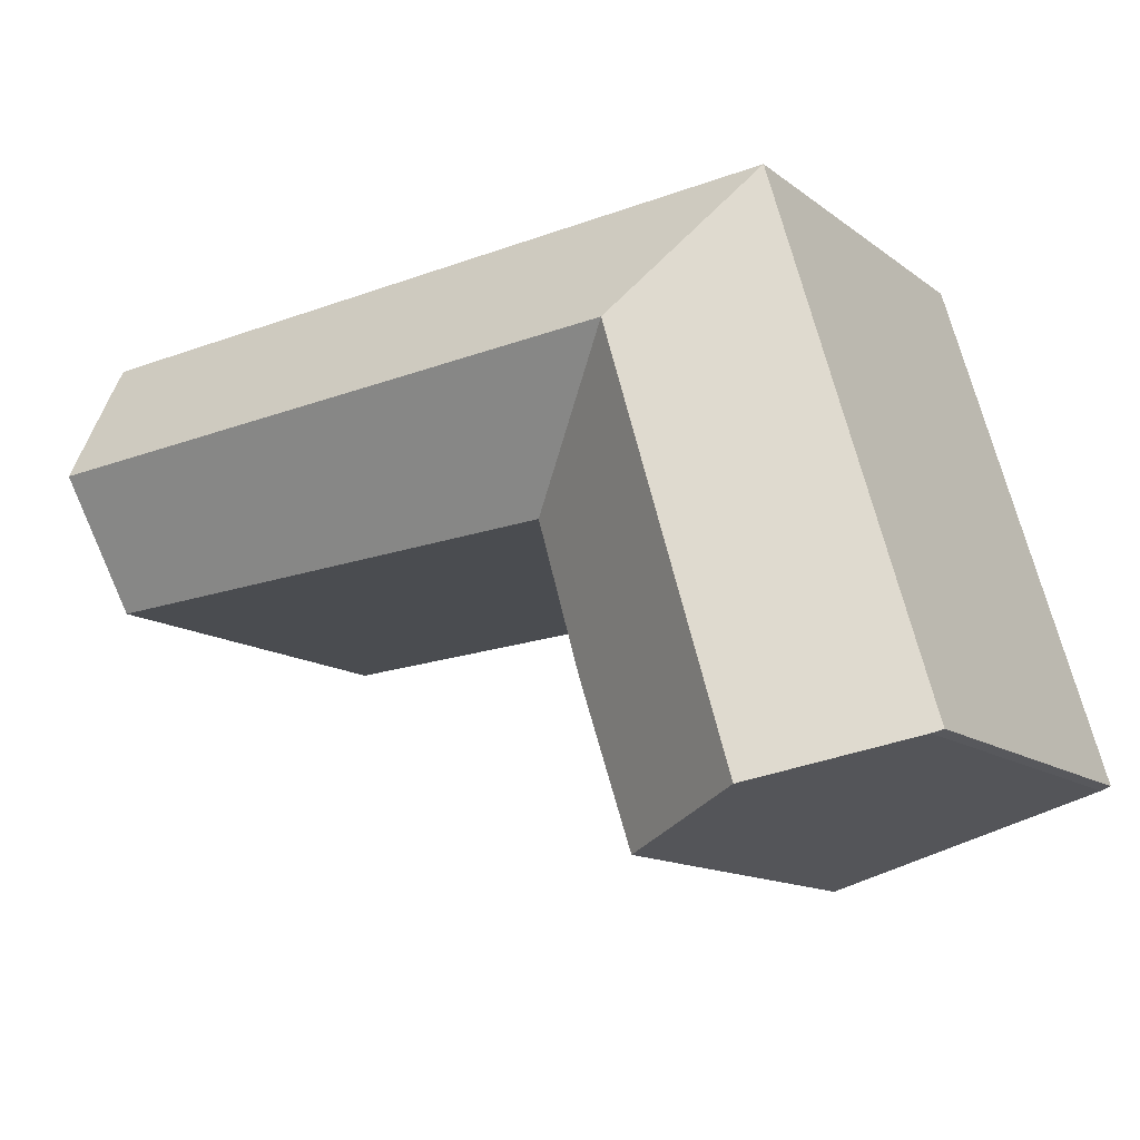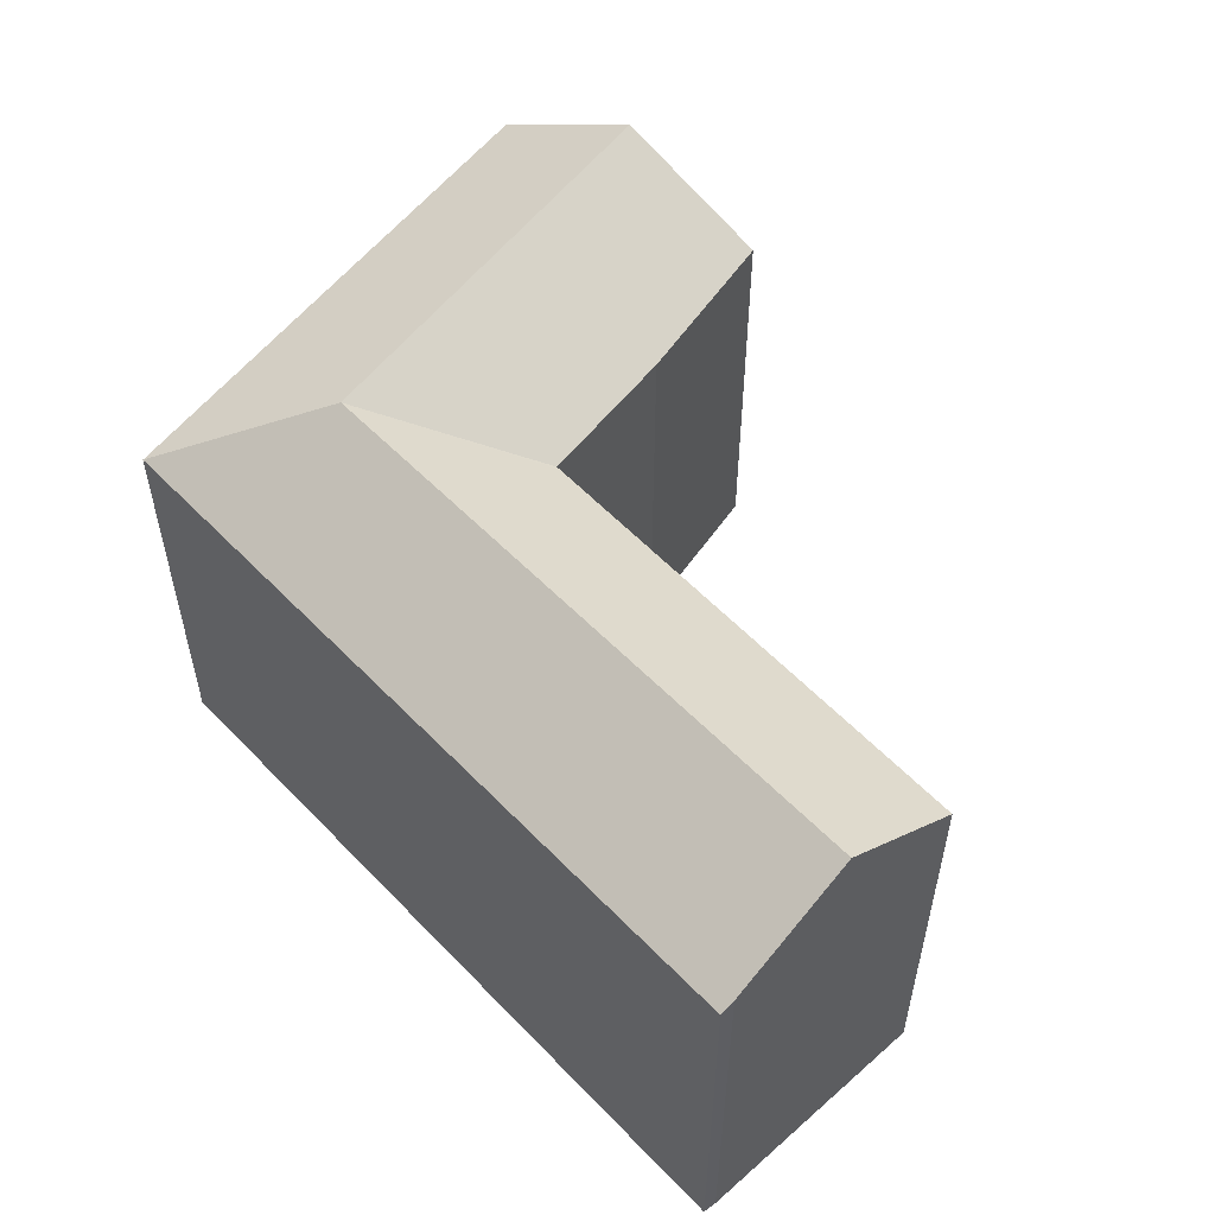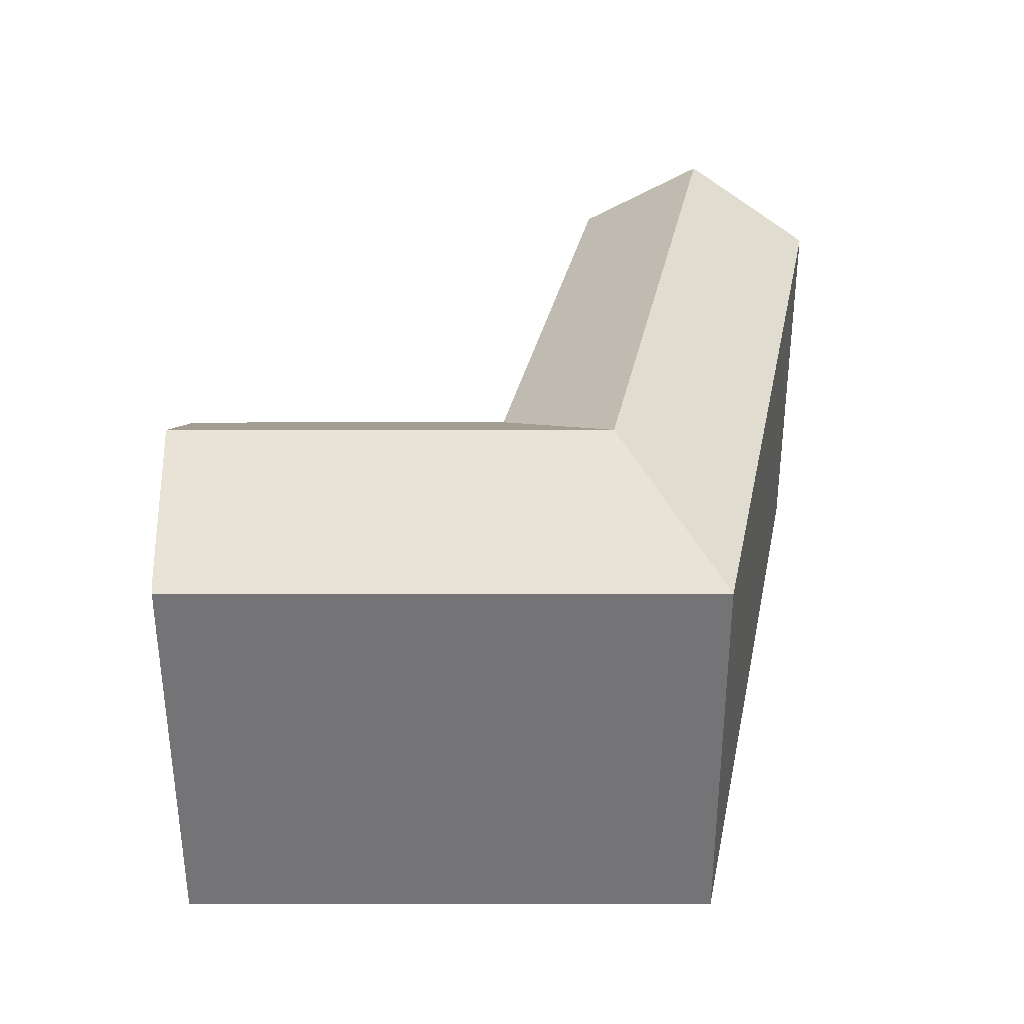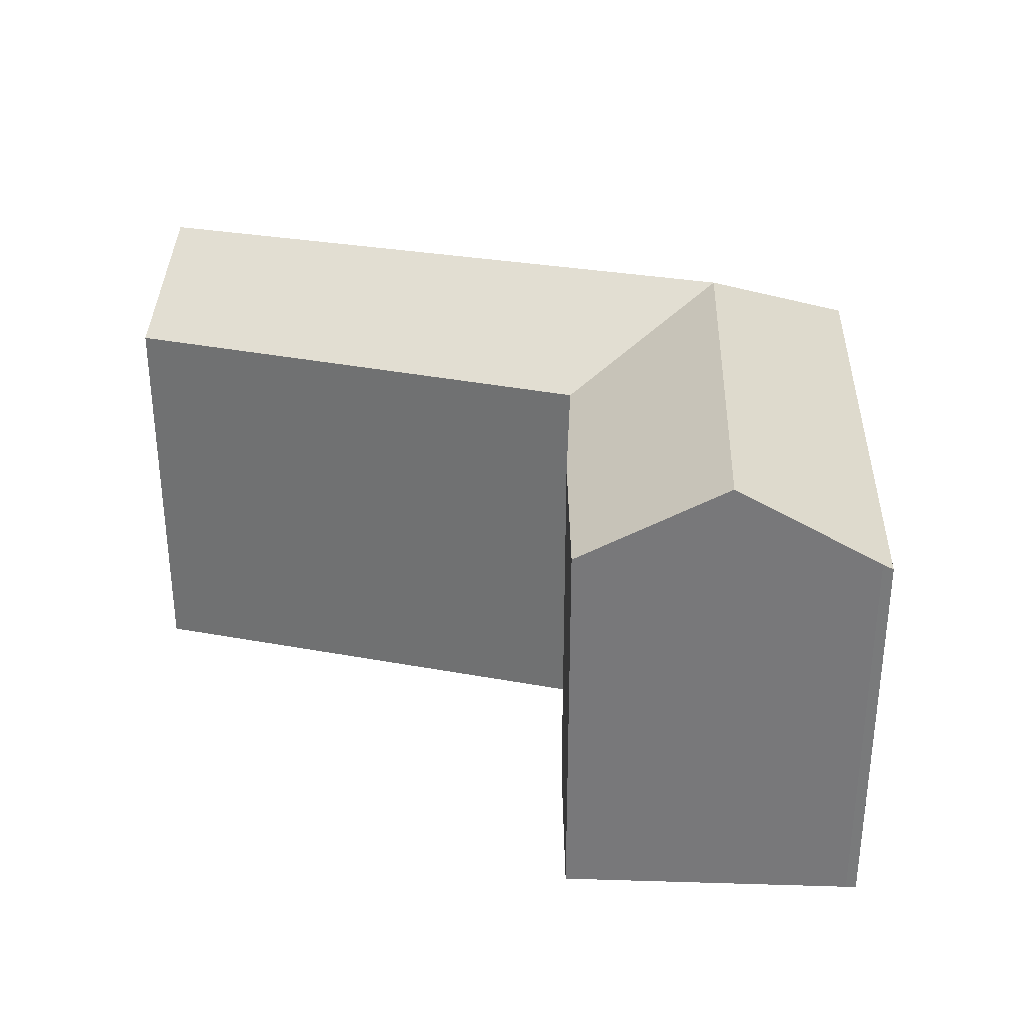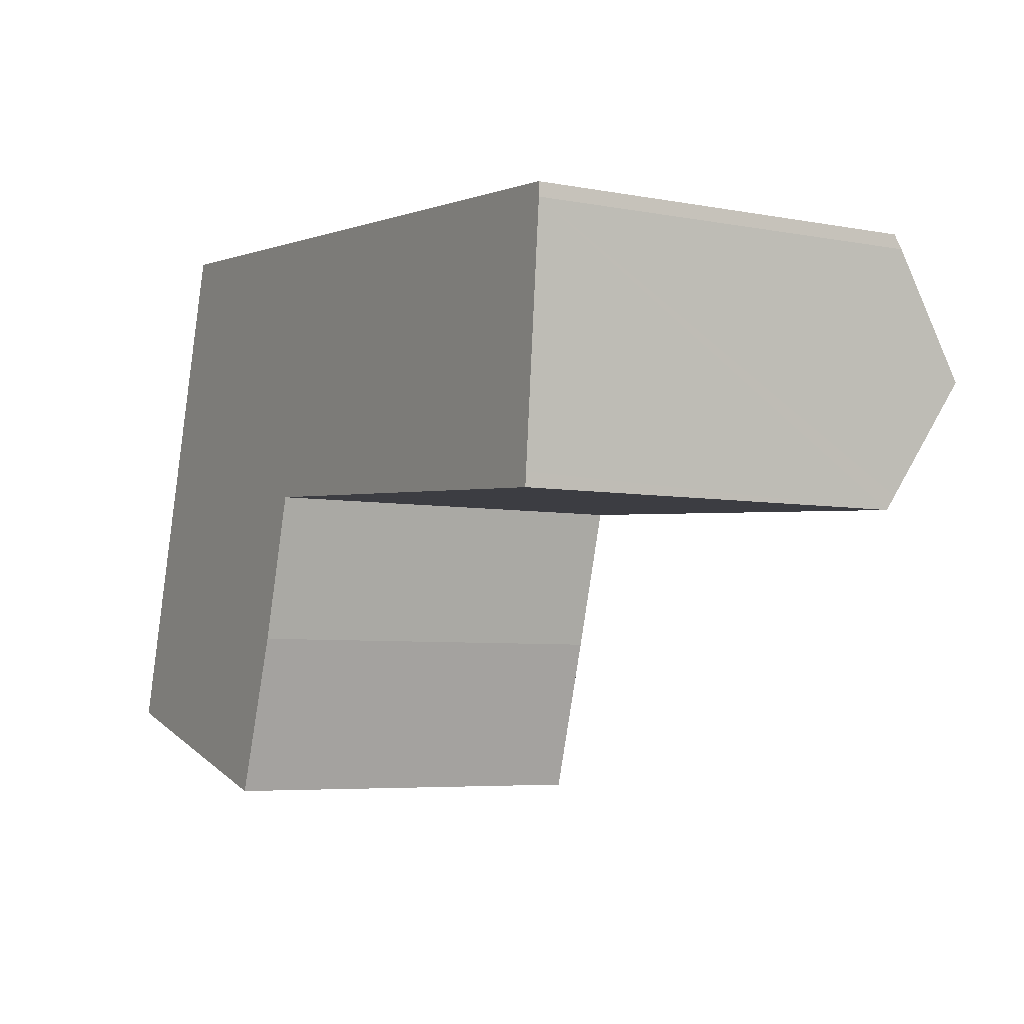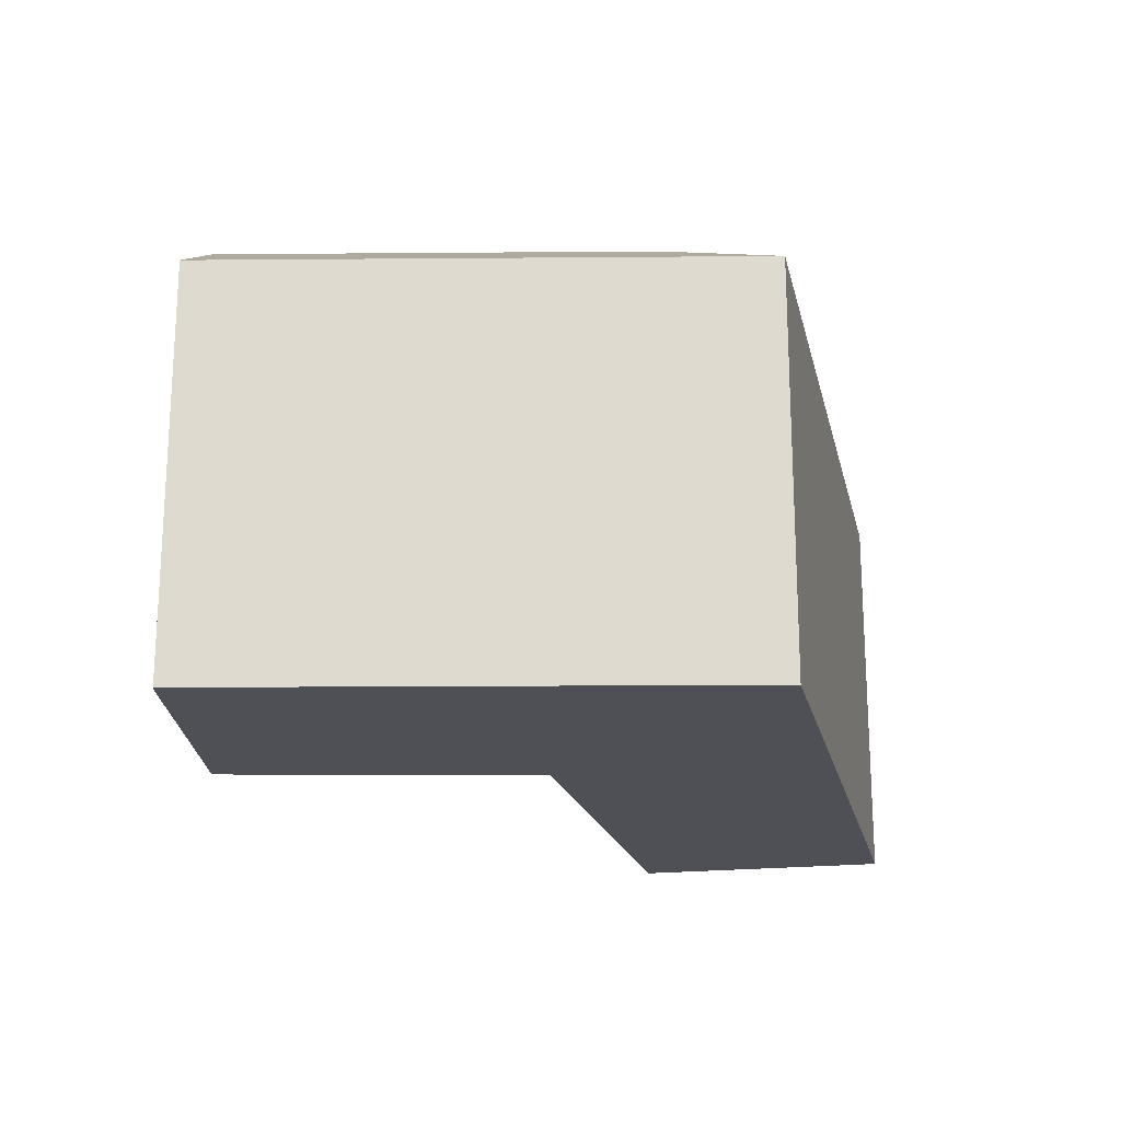
<metadata>
{"format":"obj","ext":"obj","renderer":"f3d","projection":"perspective","resolution":1024,"background":"white","views":[{"elev":-13.1,"azim":-148.2,"up":"+Z"},{"elev":54.2,"azim":52.4,"up":"+Y"},{"elev":33.7,"azim":-73.7,"up":"+Y"},{"elev":32.2,"azim":-161.4,"up":"+Y"},{"elev":-5.4,"azim":59.3,"up":"+Z"},{"elev":-19.3,"azim":-72.8,"up":"+Y"}]}
</metadata>
<code>
v  6.835 12.21 9.456
v  1.862 10.06 6.352
v  3.854 10.06 13.15
v  5.824 12.21 6.008
v  0 10.06 6.163e-16
v  3.74 12.21 -1.104
v  0.25 10.21 -0.093
v  11.88 10.07 12.45
v  22.85 10.07 11.5
v  22.85 10.28 11.16
v  10.9 12.21 9.103
v  22.56 12.21 8.09
v  22.3 10.4 5.211
v  22.27 10.19 4.865
v  9.91 10.06 5.727
v  9.824 10.06 5.733
v  9.804 10.06 5.662
v  8.759 10.04 1.981
v  7.349 10.14 -2.15
v  0 0 0
v  3.854 -8.053e-16 13.15
v  1.862 -3.889e-16 6.352
v  11.88 -7.626e-16 12.45
v  22.85 -7.042e-16 11.5
v  22.85 -6.834e-16 11.16
v  22.56 -4.954e-16 8.09
v  22.3 -3.191e-16 5.211
v  22.27 -2.979e-16 4.865
v  9.824 -3.51e-16 5.733
v  8.759 -1.213e-16 1.981
v  9.804 -3.467e-16 5.662
v  7.349 1.317e-16 -2.15
v  9.91 -3.507e-16 5.727
v  0.25 5.695e-18 -0.093
v  3.74 6.76e-17 -1.104
g defaultobject
f 1 2 3
f 2 1 4
f 2 4 5
f 5 4 6
f 5 6 7
f 8 1 3
f 1 8 9
f 1 9 10
f 1 10 11
f 11 10 12
f 13 11 12
f 11 13 14
f 11 14 15
f 11 15 1
f 1 15 16
f 16 4 1
f 4 16 17
f 4 17 18
f 4 18 6
f 6 18 19
f 20 2 5
f 2 20 3
f 3 20 21
f 21 20 22
f 21 8 3
f 8 21 9
f 9 21 23
f 9 23 24
f 9 25 10
f 25 9 24
f 10 13 12
f 13 10 25
f 13 25 14
f 14 25 26
f 14 26 27
f 14 27 28
f 29 17 16
f 17 29 18
f 18 29 30
f 30 29 31
f 18 32 19
f 32 18 30
f 28 15 14
f 15 28 33
f 15 33 16
f 16 33 29
f 34 5 7
f 5 34 20
f 19 7 6
f 7 19 32
f 7 32 34
f 34 32 35
f 23 25 24
f 25 23 26
f 26 23 27
f 27 23 21
f 27 21 28
f 28 21 33
f 33 21 22
f 33 22 29
f 29 22 31
f 31 22 30
f 30 22 20
f 30 20 32
f 32 20 35
f 35 20 34

</code>
